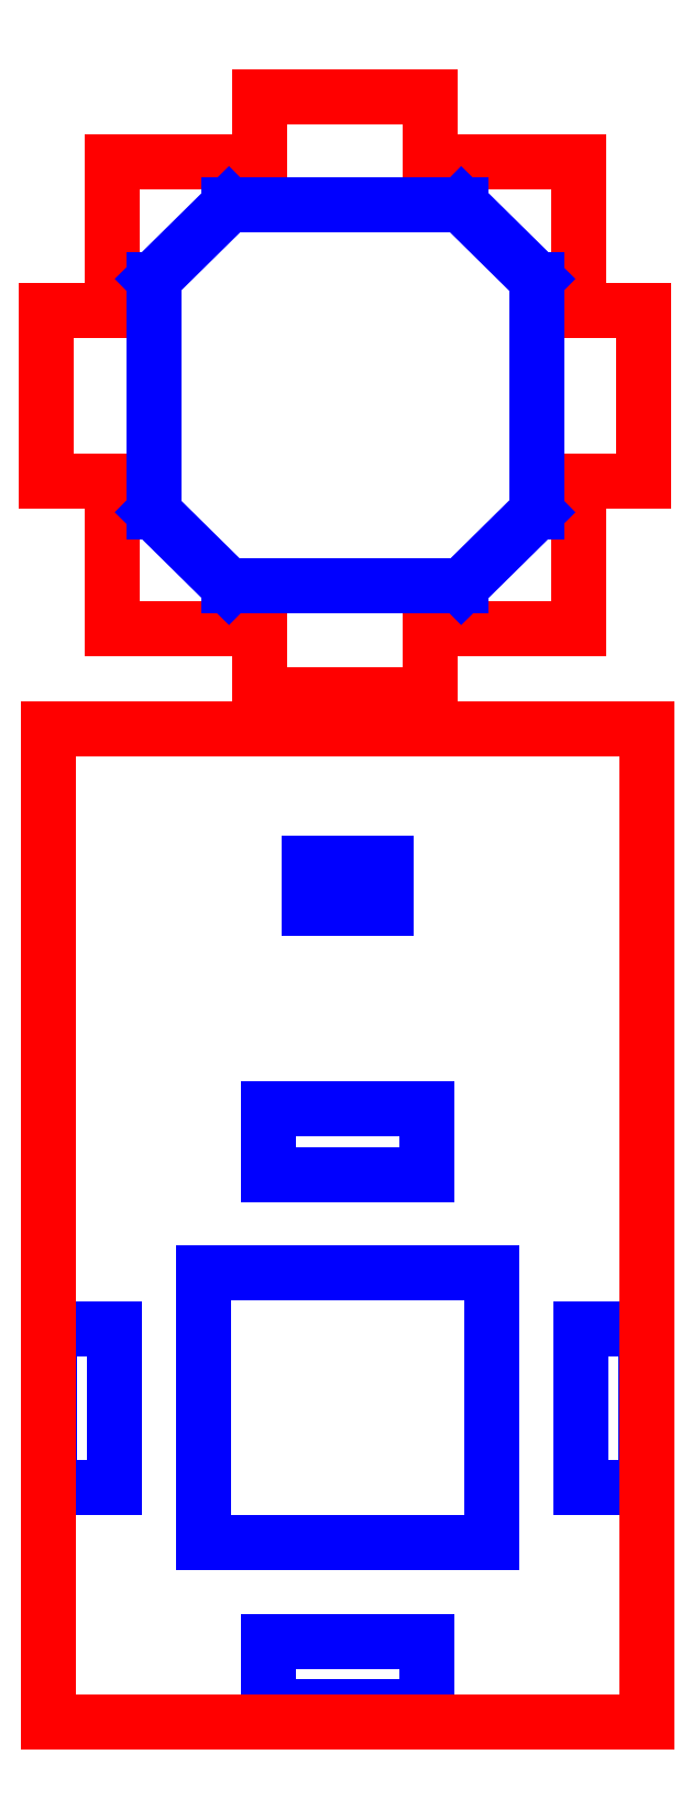
<metadata>
{"format":"dxf","ext":"dxf","renderer":"ezdxf+matplotlib","layout":"modelspace","background":"white","min_lineweight":24,"dpi":150}
</metadata>
<code>
0
SECTION
2
ENTITIES
0
LINE
8
Layer_1
10
61.12
20
44.45
30
0
11
61.12
21
51.62
31
0
0
LINE
8
Layer_1
10
61.12
20
51.62
30
0
11
57.95
21
51.62
31
0
0
LINE
8
Layer_1
10
57.95
20
51.62
30
0
11
57.95
21
59.92
31
0
0
LINE
8
Layer_1
10
57.95
20
59.92
30
0
11
61.12
21
59.92
31
0
0
LINE
8
Layer_1
10
61.12
20
59.92
30
0
11
61.12
21
67.1
31
0
0
LINE
8
Layer_1
10
83.77
20
44.45
30
0
11
76.6
21
44.45
31
0
0
LINE
8
Layer_1
10
76.6
20
44.45
30
0
11
76.6
21
41.27
31
0
0
LINE
8
Layer_1
10
76.6
20
41.27
30
0
11
68.3
21
41.27
31
0
0
LINE
8
Layer_1
10
68.3
20
41.27
30
0
11
68.3
21
44.45
31
0
0
LINE
8
Layer_1
10
68.3
20
44.45
30
0
11
61.12
21
44.45
31
0
0
LINE
8
Layer_1
10
83.77
20
67.1
30
0
11
83.77
21
59.92
31
0
0
LINE
8
Layer_1
10
83.77
20
59.92
30
0
11
86.95
21
59.92
31
0
0
LINE
8
Layer_1
10
86.95
20
59.92
30
0
11
86.95
21
51.62
31
0
0
LINE
8
Layer_1
10
86.95
20
51.62
30
0
11
83.77
21
51.62
31
0
0
LINE
8
Layer_1
10
83.77
20
51.62
30
0
11
83.77
21
44.45
31
0
0
LINE
8
Layer_1
10
61.12
20
67.1
30
0
11
68.3
21
67.1
31
0
0
LINE
8
Layer_1
10
68.3
20
67.1
30
0
11
68.3
21
70.27
31
0
0
LINE
8
Layer_1
10
68.3
20
70.27
30
0
11
76.6
21
70.27
31
0
0
LINE
8
Layer_1
10
76.6
20
70.27
30
0
11
76.6
21
67.1
31
0
0
LINE
8
Layer_1
10
76.6
20
67.1
30
0
11
83.77
21
67.1
31
0
0
LINE
8
Layer_1
10
58.07
20
2.793
30
0
11
61.25
21
2.793
31
0
0
LINE
8
Layer_1
10
61.25
20
2.793
30
0
11
61.25
21
10.49
31
0
0
LINE
8
Layer_1
10
61.25
20
10.49
30
0
11
58.07
21
10.49
31
0
0
LINE
8
Layer_1
10
58.07
20
10.49
30
0
11
58.07
21
2.793
31
0
0
LINE
8
Layer_1
10
76.42
20
-7.857
30
0
11
76.42
21
-4.682
31
0
0
LINE
8
Layer_1
10
76.42
20
-4.682
30
0
11
68.72
21
-4.682
31
0
0
LINE
8
Layer_1
10
68.72
20
-4.682
30
0
11
68.72
21
-7.857
31
0
0
LINE
8
Layer_1
10
68.72
20
-7.857
30
0
11
76.42
21
-7.857
31
0
0
LINE
8
Layer_1
10
87.07
20
10.49
30
0
11
83.9
21
10.49
31
0
0
LINE
8
Layer_1
10
83.9
20
10.49
30
0
11
83.9
21
2.793
31
0
0
LINE
8
Layer_1
10
83.9
20
2.793
30
0
11
87.07
21
2.793
31
0
0
LINE
8
Layer_1
10
87.07
20
2.793
30
0
11
87.07
21
10.49
31
0
0
LINE
8
Layer_1
10
68.72
20
21.14
30
0
11
68.72
21
17.97
31
0
0
LINE
8
Layer_1
10
68.72
20
17.97
30
0
11
76.42
21
17.97
31
0
0
LINE
8
Layer_1
10
76.42
20
17.97
30
0
11
76.42
21
21.14
31
0
0
LINE
8
Layer_1
10
76.42
20
21.14
30
0
11
68.72
21
21.14
31
0
0
LINE
8
Layer_1
10
63.15
20
61.42
30
0
11
66.8
21
65.02
31
0
0
LINE
8
Layer_1
10
66.8
20
65.02
30
0
11
78.1
21
65.02
31
0
0
LINE
8
Layer_1
10
78.1
20
65.02
30
0
11
81.75
21
61.42
31
0
0
LINE
8
Layer_1
10
81.75
20
61.42
30
0
11
81.75
21
50.12
31
0
0
LINE
8
Layer_1
10
81.75
20
50.12
30
0
11
78.1
21
46.52
31
0
0
LINE
8
Layer_1
10
78.1
20
46.52
30
0
11
66.8
21
46.52
31
0
0
LINE
8
Layer_1
10
66.8
20
46.52
30
0
11
63.15
21
50.12
31
0
0
LINE
8
Layer_1
10
63.15
20
50.12
30
0
11
63.15
21
61.42
31
0
0
LINE
8
Layer_1
10
70.72
20
33.11
30
0
11
74.42
21
33.11
31
0
0
LINE
8
Layer_1
10
74.42
20
33.11
30
0
11
74.42
21
30.91
31
0
0
LINE
8
Layer_1
10
74.42
20
30.91
30
0
11
70.72
21
30.91
31
0
0
LINE
8
Layer_1
10
70.72
20
30.91
30
0
11
70.72
21
33.11
31
0
0
LINE
8
Layer_1
10
65.57
20
13.18
30
0
11
79.57
21
13.18
31
0
0
LINE
8
Layer_1
10
79.57
20
13.18
30
0
11
79.57
21
0.101
31
0
0
LINE
8
Layer_1
10
79.57
20
0.101
30
0
11
65.57
21
0.101
31
0
0
LINE
8
Layer_1
10
65.57
20
0.101
30
0
11
65.57
21
13.18
31
0
0
LINE
8
Layer_1
10
87.09
20
39.6
30
0
11
87.09
21
-8.604
31
0
0
LINE
8
Layer_1
10
87.09
20
-8.604
30
0
11
58.05
21
-8.604
31
0
0
LINE
8
Layer_1
10
58.05
20
-8.604
30
0
11
58.05
21
39.6
31
0
0
LINE
8
Layer_1
10
58.05
20
39.6
30
0
11
87.09
21
39.6
31
0
0
ENDSEC
0
EOF

</code>
